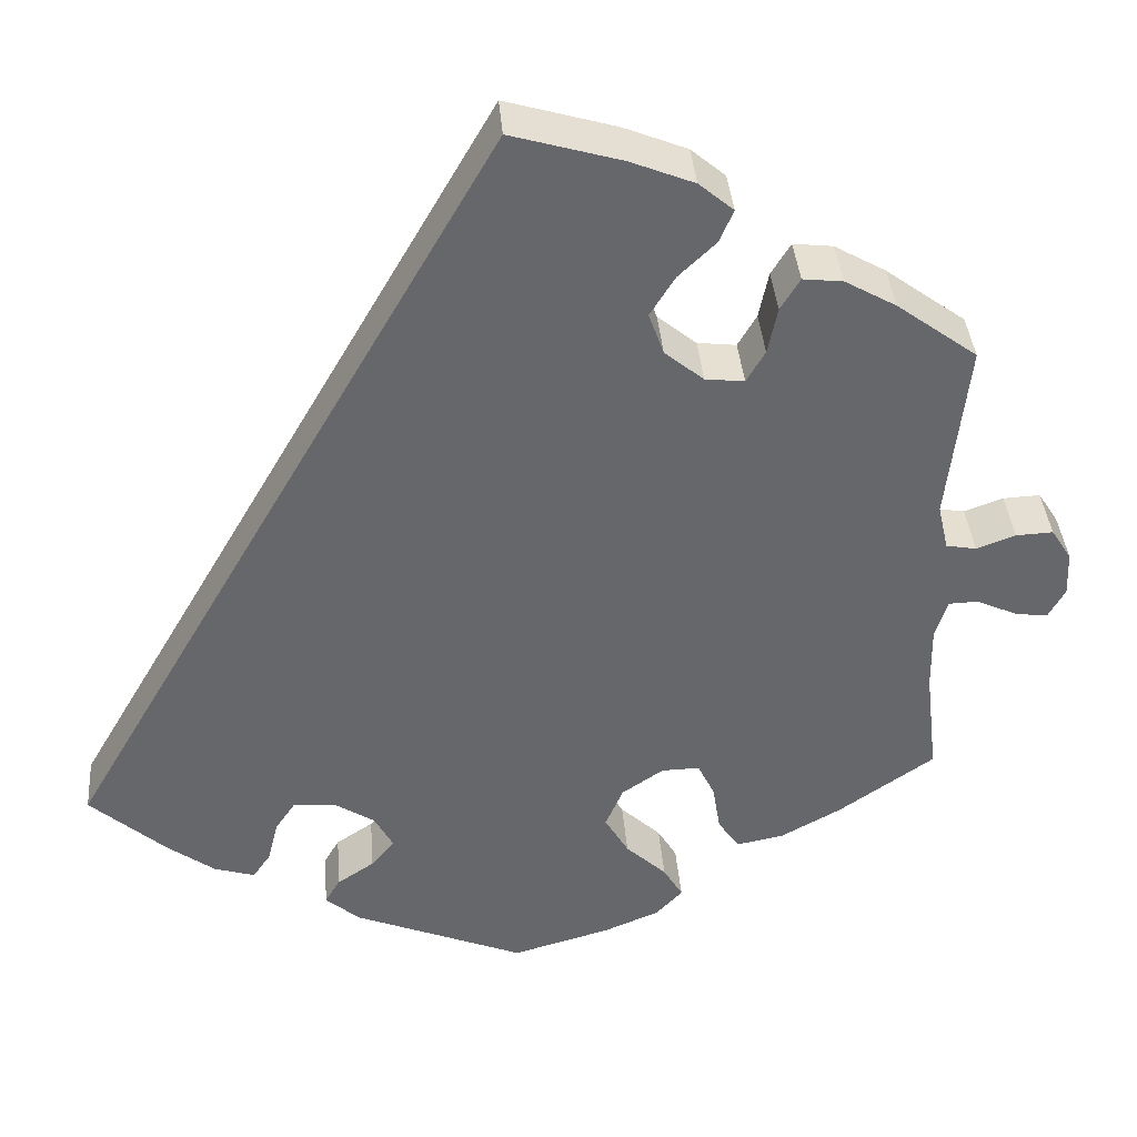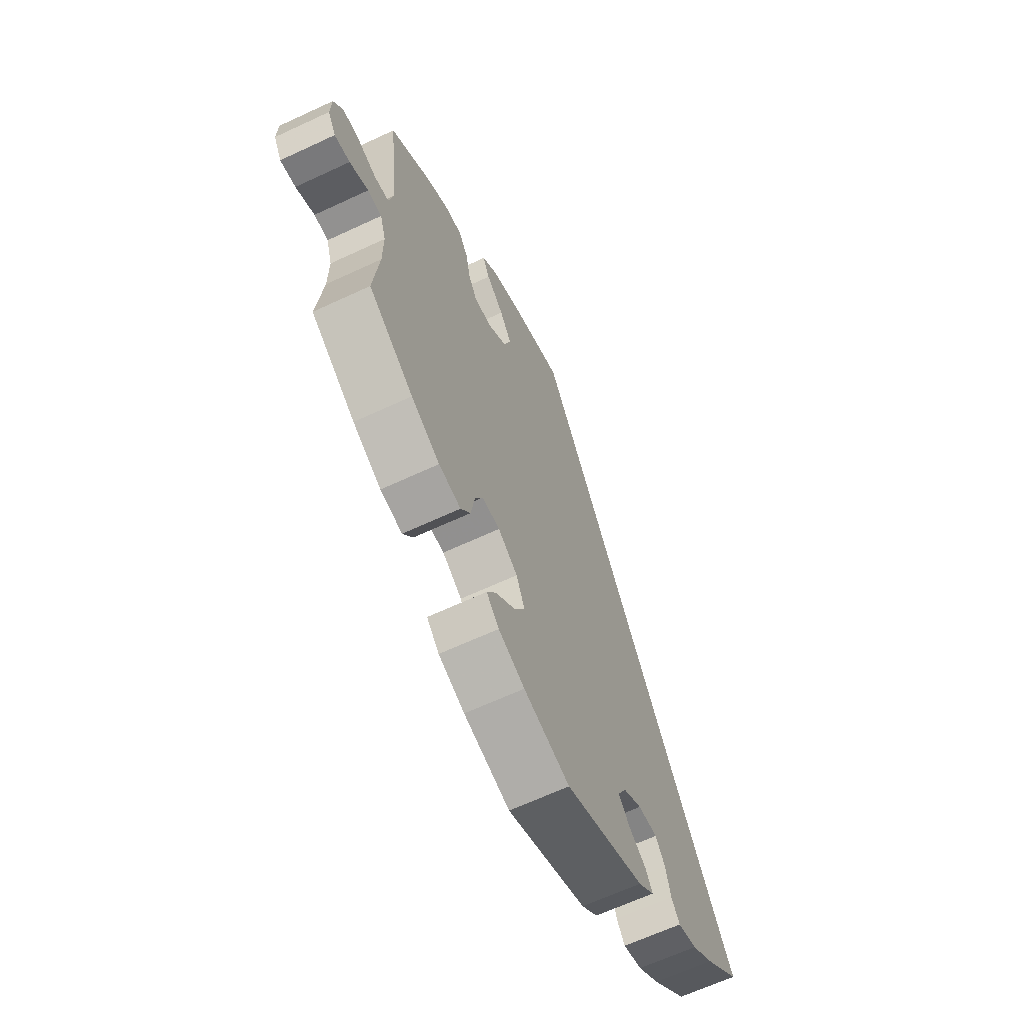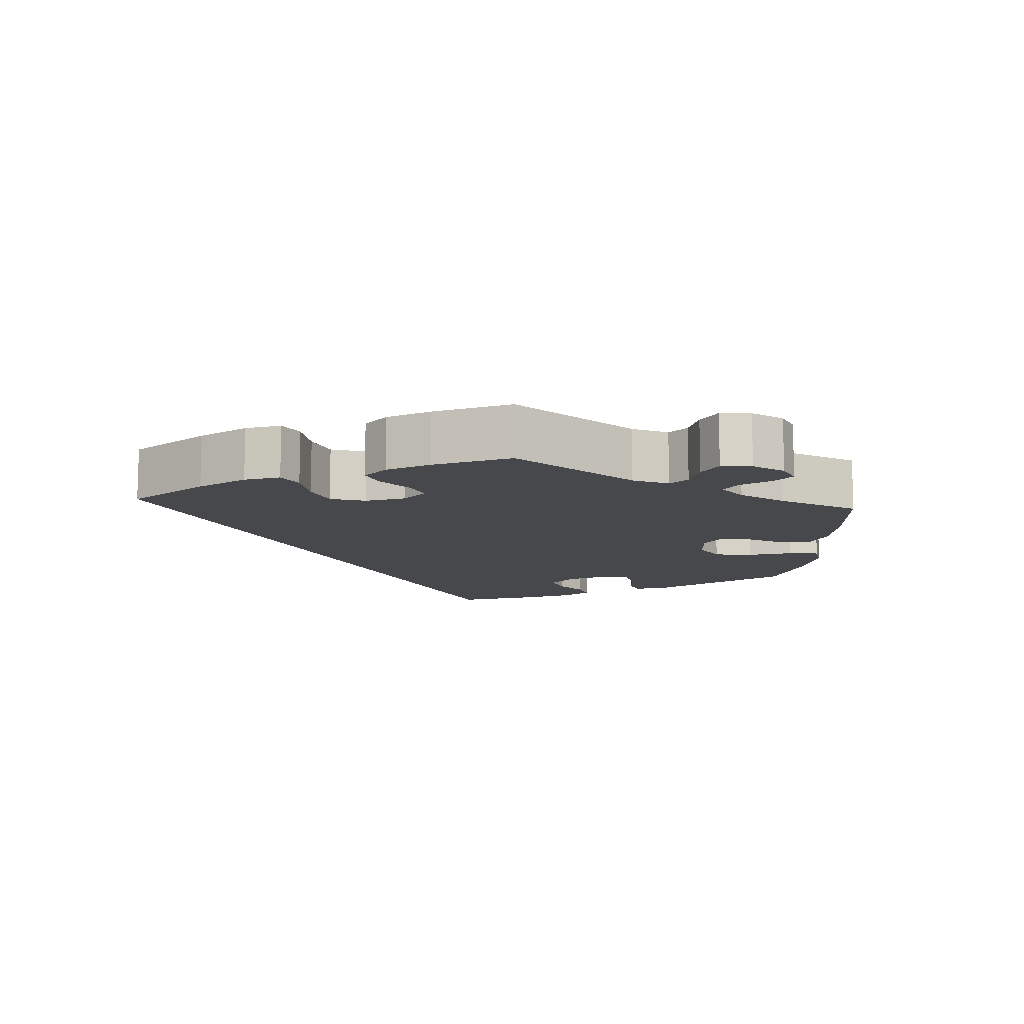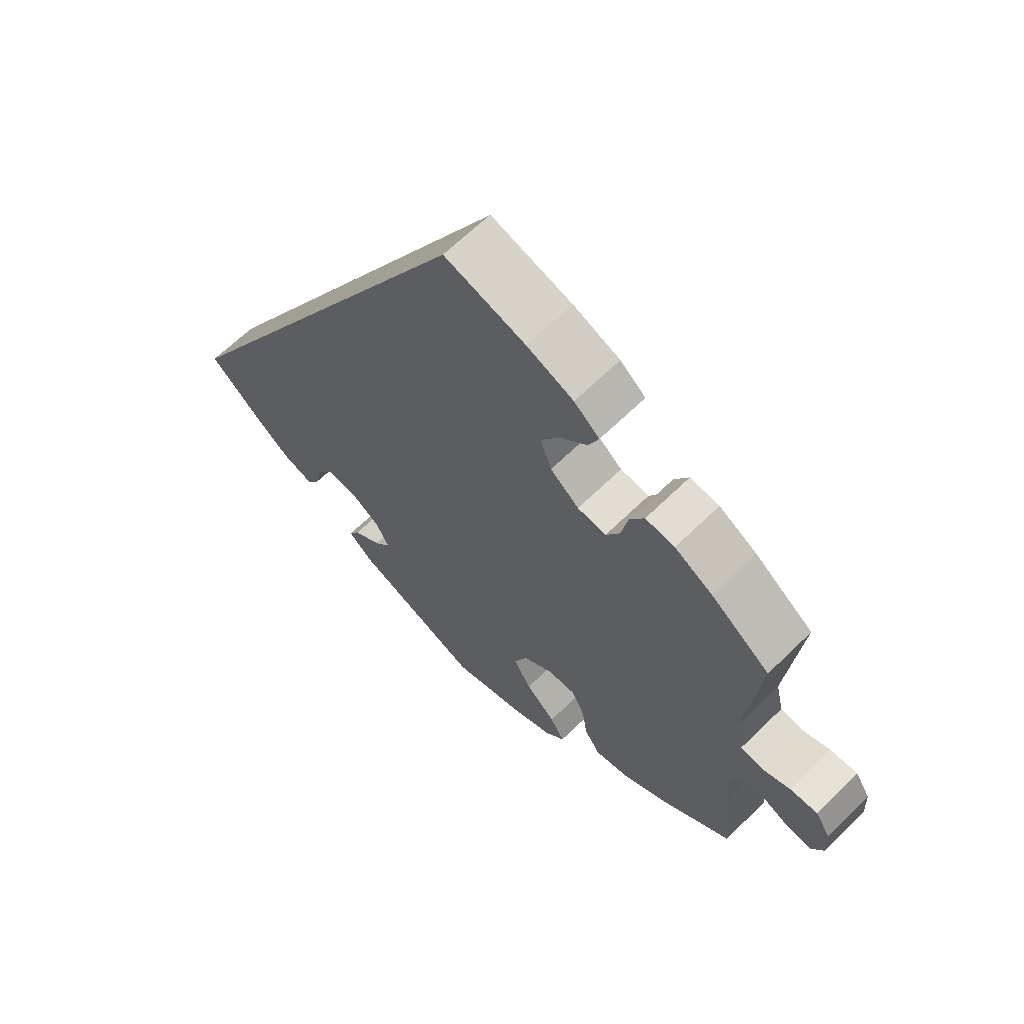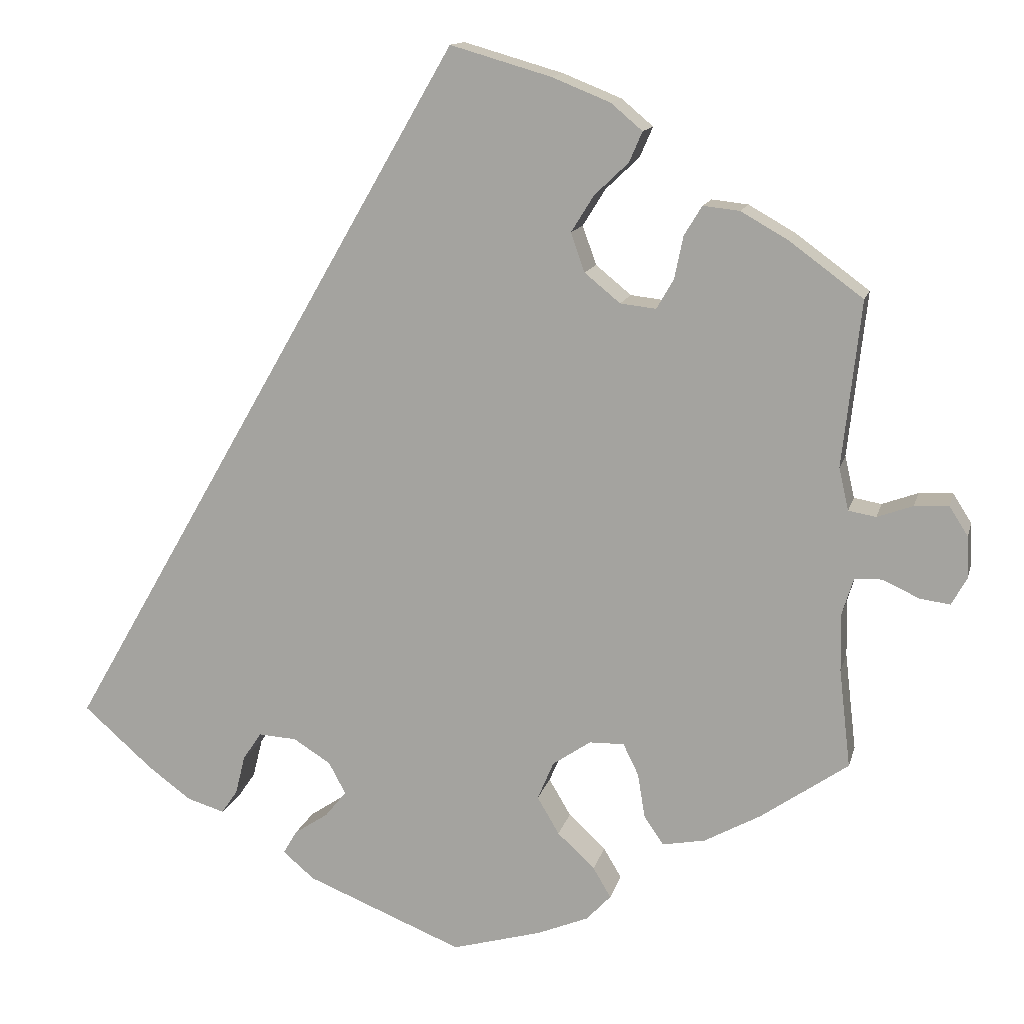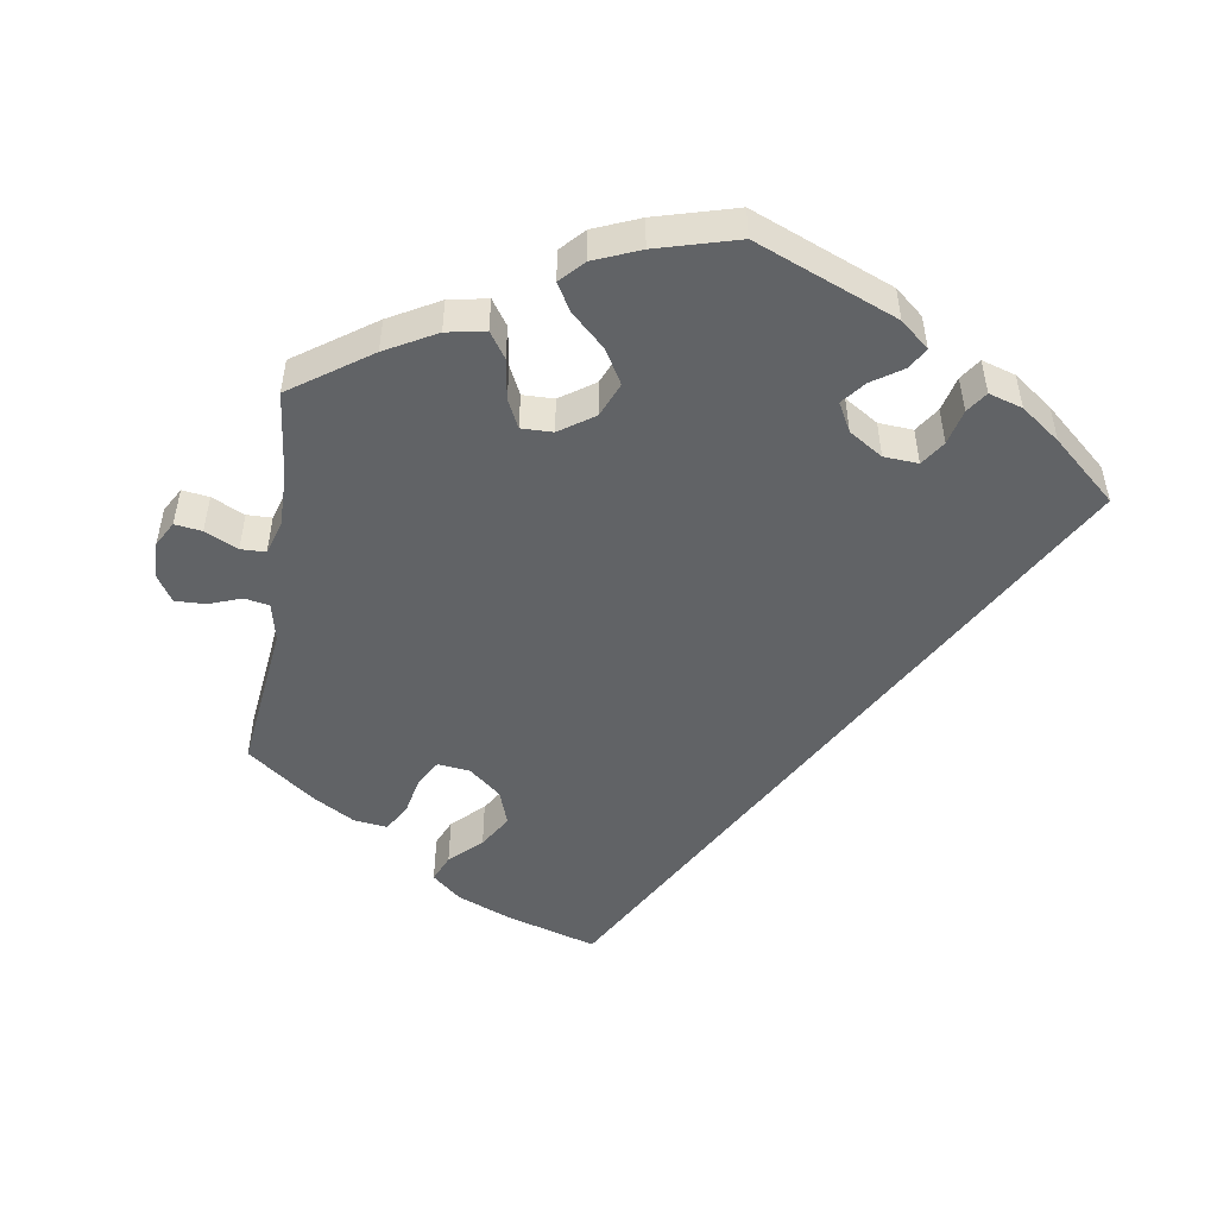
<metadata>
{"format":"obj","ext":"obj","renderer":"f3d","projection":"perspective","resolution":1024,"background":"white","views":[{"elev":38.1,"azim":-4.6,"up":"+Z"},{"elev":-64.6,"azim":115.2,"up":"+Z"},{"elev":-11.3,"azim":56.0,"up":"+Y"},{"elev":64.5,"azim":45.4,"up":"+Z"},{"elev":13.4,"azim":13.3,"up":"+Z"},{"elev":-50.8,"azim":171.0,"up":"+Y"}]}
</metadata>
<code>
v -0.001 0.07 0.578
v 0.123 0.07 0.542
v 0.195 0.07 0.513
v 0.234 0.07 0.48
v 0.218 0.07 0.443
v 0.176 0.07 0.403
v 0.148 0.07 0.358
v 0.165 0.07 0.31
v 0.209 0.07 0.274
v 0.253 0.07 0.269
v 0.274 0.07 0.305
v 0.285 0.07 0.358
v 0.307 0.07 0.394
v 0.352 0.07 0.389
v 0.41 0.07 0.356
v 0.501 0.07 0.289
v 0.478 0.07 0.085
v 0.49 0.07 0.033
v 0.524 0.07 0.027
v 0.568 0.07 0.043
v 0.61 0.07 0.045
v 0.633 0.07 0.009
v 0.635 0.07 -0.042
v 0.616 0.07 -0.076
v 0.579 0.07 -0.071
v 0.534 0.07 -0.05
v 0.5 0.07 -0.051
v 0.486 0.07 -0.096
v 0.487 0.07 -0.168
v 0.501 0.07 -0.289
v 0.393 0.07 -0.364
v 0.324 0.07 -0.402
v 0.271 0.07 -0.412
v 0.247 0.07 -0.377
v 0.238 0.07 -0.322
v 0.219 0.07 -0.283
v 0.176 0.07 -0.284
v 0.129 0.07 -0.316
v 0.109 0.07 -0.363
v 0.136 0.07 -0.409
v 0.182 0.07 -0.452
v 0.204 0.07 -0.489
v 0.174 0.07 -0.521
v 0.111 0.07 -0.547
v 0 0.07 -0.578
v -0.193 0.07 -0.5
v -0.232 0.07 -0.467
v -0.215 0.07 -0.438
v -0.173 0.07 -0.41
v -0.147 0.07 -0.378
v -0.168 0.07 -0.339
v -0.214 0.07 -0.31
v -0.261 0.07 -0.307
v -0.284 0.07 -0.341
v -0.296 0.07 -0.389
v -0.316 0.07 -0.418
v -0.362 0.07 -0.404
v -0.415 0.07 -0.365
v -0.501 0.07 -0.289
v -0.001 0 0.578
v 0.123 0 0.542
v 0.195 0 0.513
v 0.234 0 0.48
v 0.218 0 0.443
v 0.176 0 0.403
v 0.148 0 0.358
v 0.165 0 0.31
v 0.209 0 0.274
v 0.253 0 0.269
v 0.274 0 0.305
v 0.285 0 0.358
v 0.307 0 0.394
v 0.352 0 0.389
v 0.41 0 0.356
v 0.501 0 0.289
v 0.478 0 0.085
v 0.49 0 0.033
v 0.524 0 0.027
v 0.568 0 0.043
v 0.61 0 0.045
v 0.633 0 0.009
v 0.635 0 -0.042
v 0.616 0 -0.076
v 0.579 0 -0.071
v 0.534 0 -0.05
v 0.5 0 -0.051
v 0.486 0 -0.096
v 0.487 0 -0.168
v 0.501 0 -0.289
v 0.393 0 -0.364
v 0.324 0 -0.402
v 0.271 0 -0.412
v 0.247 0 -0.377
v 0.238 0 -0.322
v 0.219 0 -0.283
v 0.176 0 -0.284
v 0.129 0 -0.316
v 0.109 0 -0.363
v 0.136 0 -0.409
v 0.182 0 -0.452
v 0.204 0 -0.489
v 0.174 0 -0.521
v 0.111 0 -0.547
v 0 0 -0.578
v -0.193 0 -0.5
v -0.232 0 -0.467
v -0.215 0 -0.438
v -0.173 0 -0.41
v -0.147 0 -0.378
v -0.168 0 -0.339
v -0.214 0 -0.31
v -0.261 0 -0.307
v -0.284 0 -0.341
v -0.296 0 -0.389
v -0.316 0 -0.418
v -0.362 0 -0.404
v -0.415 0 -0.365
v -0.501 0 -0.289
f 54 55 56 57
f 53 54 57 58
f 46 47 48 49
f 46 49 50
f 45 46 50
f 44 45 50 51
f 40 41 42 43
f 39 40 43 44
f 32 33 34 35
f 32 35 36
f 29 30 31 32
f 28 29 32 36
f 27 28 36 37
f 23 24 25 26
f 23 26 27
f 22 23 27
f 19 20 21 22
f 19 22 27
f 18 19 27 37
f 14 15 16 17
f 11 12 13 14
f 10 11 14 17
f 9 10 17 18
f 3 4 5 6
f 3 6 7
f 2 3 7
f 1 2 7
f 53 58 59 1
f 39 44 51
f 38 39 51 52
f 8 9 18 37
f 37 38 52 53
f 8 37 53
f 1 7 8 53
f 116 115 114 113
f 117 116 113 112
f 108 107 106 105
f 109 108 105
f 109 105 104
f 110 109 104 103
f 102 101 100 99
f 103 102 99 98
f 94 93 92 91
f 95 94 91
f 91 90 89 88
f 95 91 88 87
f 96 95 87 86
f 85 84 83 82
f 86 85 82
f 86 82 81
f 81 80 79 78
f 86 81 78
f 96 86 78 77
f 76 75 74 73
f 73 72 71 70
f 76 73 70 69
f 77 76 69 68
f 65 64 63 62
f 66 65 62
f 66 62 61
f 66 61 60
f 60 118 117 112
f 110 103 98
f 111 110 98 97
f 96 77 68 67
f 112 111 97 96
f 112 96 67
f 112 67 66 60
f 1 60 61 2
f 2 61 62 3
f 3 62 63 4
f 4 63 64 5
f 5 64 65 6
f 6 65 66 7
f 7 66 67 8
f 8 67 68 9
f 9 68 69 10
f 10 69 70 11
f 11 70 71 12
f 12 71 72 13
f 13 72 73 14
f 14 73 74 15
f 15 74 75 16
f 16 75 76 17
f 17 76 77 18
f 18 77 78 19
f 19 78 79 20
f 20 79 80 21
f 21 80 81 22
f 22 81 82 23
f 23 82 83 24
f 24 83 84 25
f 25 84 85 26
f 26 85 86 27
f 27 86 87 28
f 28 87 88 29
f 29 88 89 30
f 30 89 90 31
f 31 90 91 32
f 32 91 92 33
f 33 92 93 34
f 34 93 94 35
f 35 94 95 36
f 36 95 96 37
f 37 96 97 38
f 38 97 98 39
f 39 98 99 40
f 40 99 100 41
f 41 100 101 42
f 42 101 102 43
f 43 102 103 44
f 44 103 104 45
f 45 104 105 46
f 46 105 106 47
f 47 106 107 48
f 48 107 108 49
f 49 108 109 50
f 50 109 110 51
f 51 110 111 52
f 52 111 112 53
f 53 112 113 54
f 54 113 114 55
f 55 114 115 56
f 56 115 116 57
f 57 116 117 58
f 58 117 118 59
f 59 118 60 1

</code>
